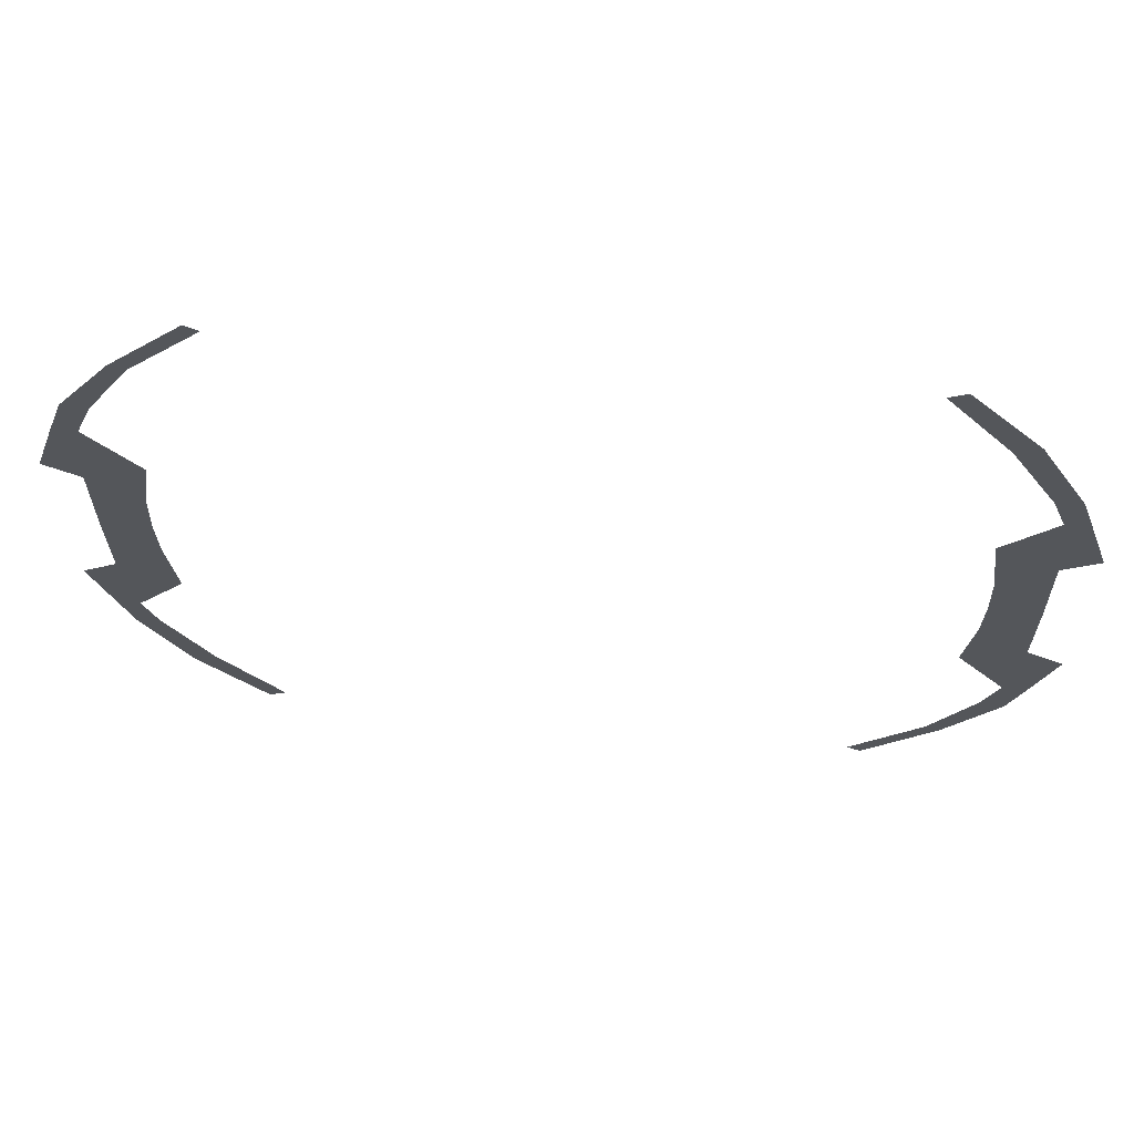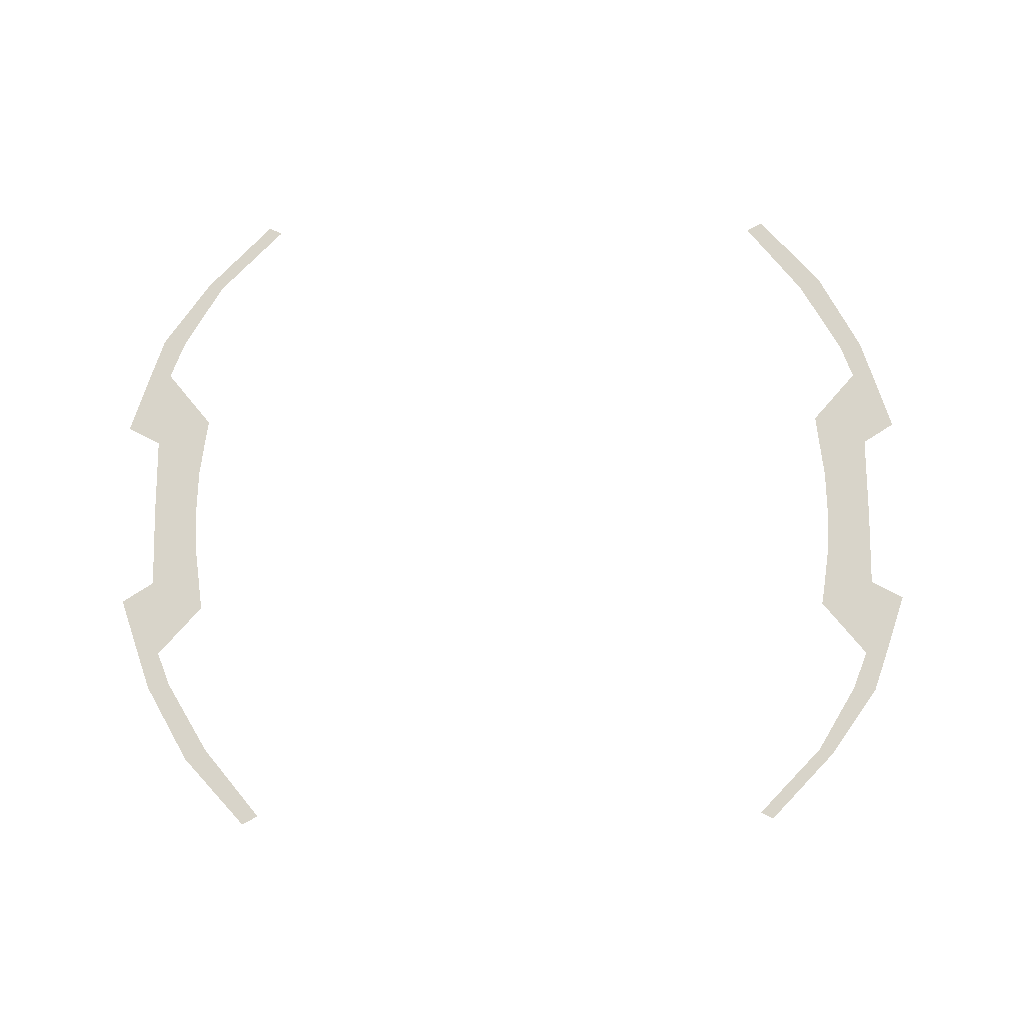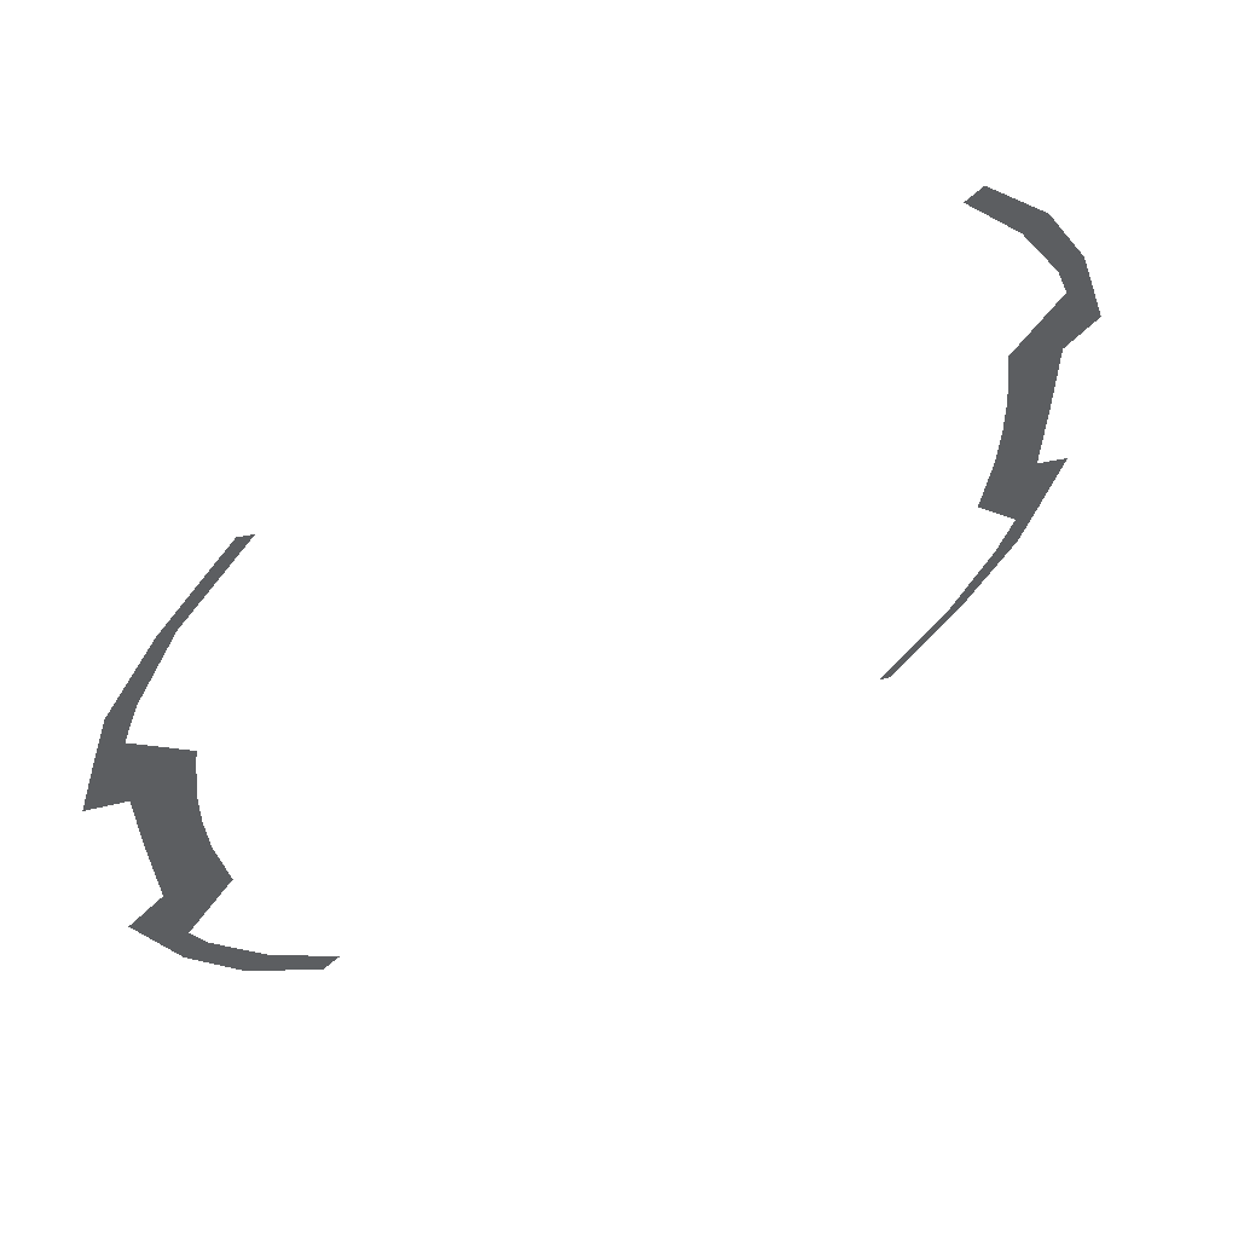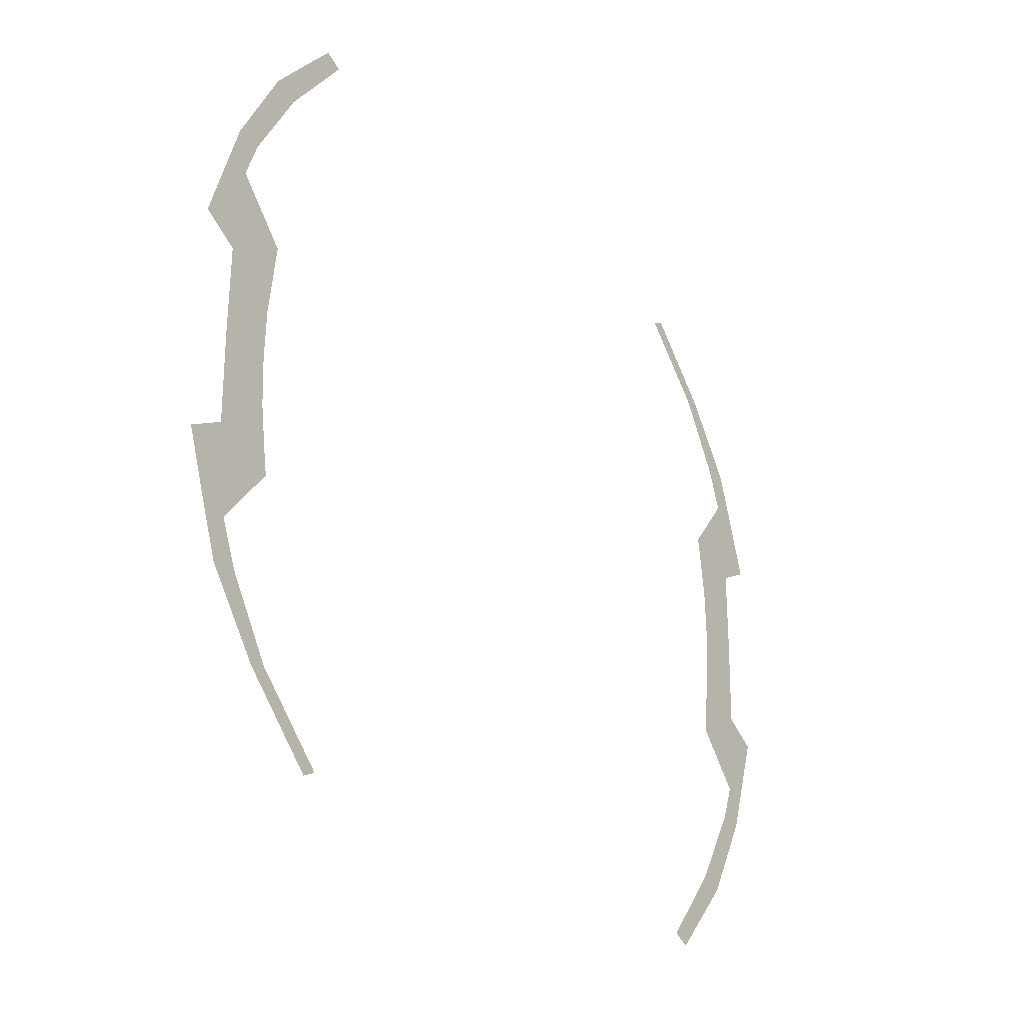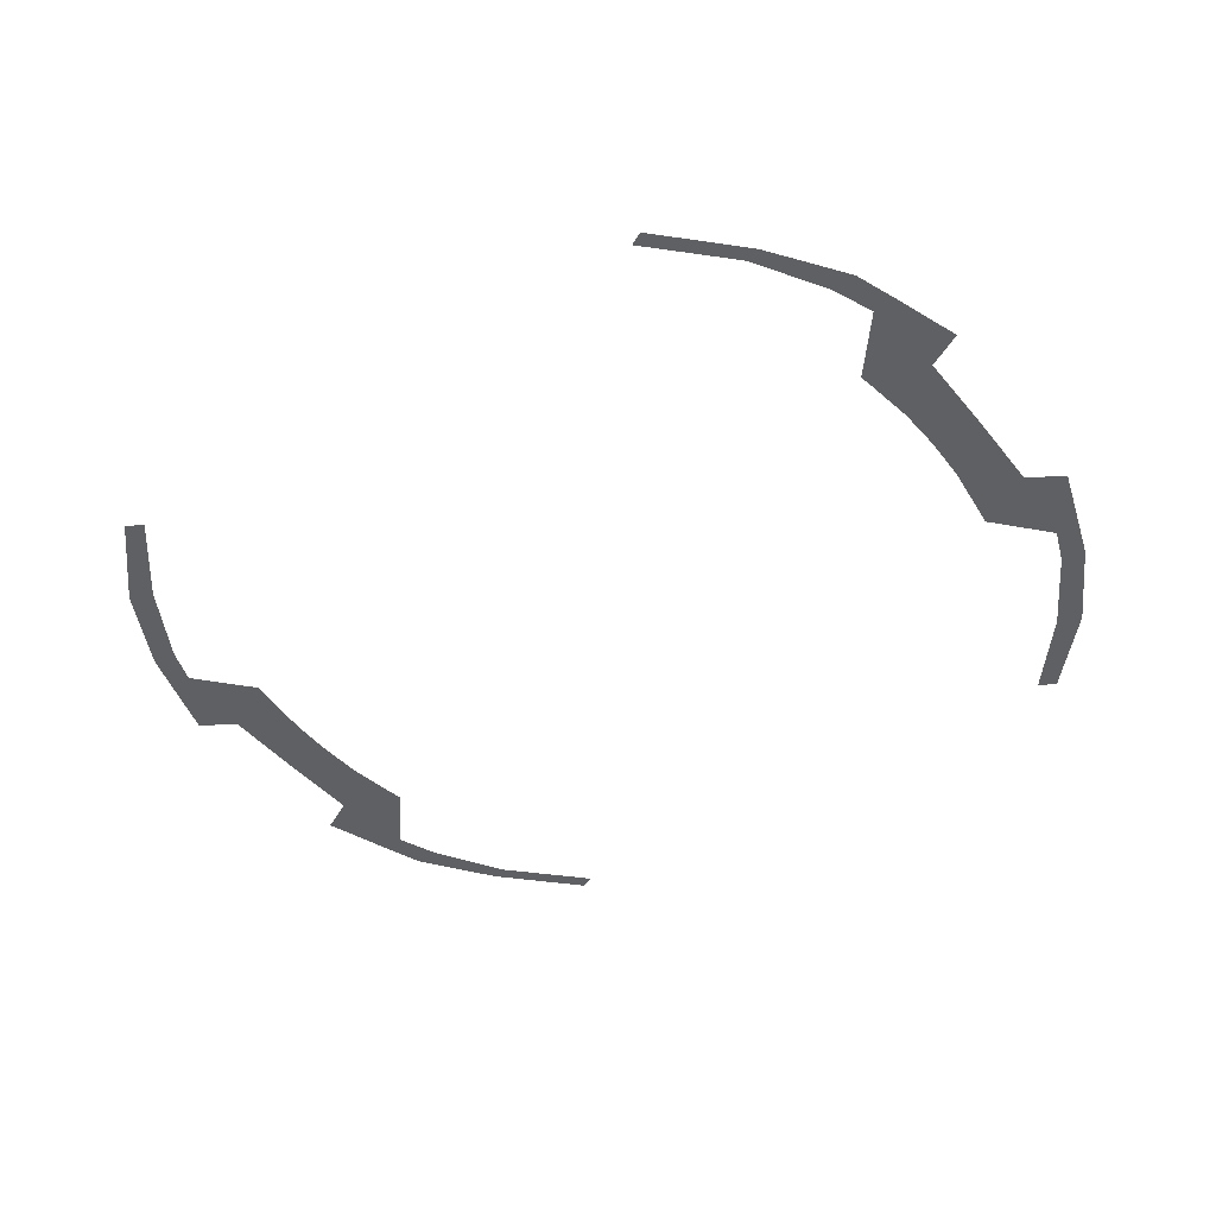
<metadata>
{"format":"obj","ext":"obj","renderer":"f3d","projection":"perspective","resolution":1024,"background":"white","views":[{"elev":64.1,"azim":6.2,"up":"+Y"},{"elev":75.7,"azim":0.1,"up":"+Z"},{"elev":59.6,"azim":-29.5,"up":"+Y"},{"elev":-25.9,"azim":125.1,"up":"+Y"},{"elev":-43.1,"azim":-143.7,"up":"+Z"}]}
</metadata>
<code>
g FX_MESH_CH0187_Hud_Radar_02
v 0.6787 -0.8183 3.221e-07
v 0.6472 -0.8034 3.145e-07
v 0.8061 -0.6384 3.299e-07
v 0.8407 -0.649 3.372e-07
v 0.9021 -0.4774 3.427e-07
v 0.958 -0.4825 3.5e-07
v 0.9387 -0.3834 3.48e-07
v 0.9928 -0.3824 3.551e-07
v 1.042 -0.2324 3.605e-07
v 0.8274 -0.25 3.537e-07
v 0.9618 -0.1916 3.625e-07
v 0.8342 -0.2062 3.559e-07
v 0.8481 -0.104 3.571e-07
v 0.9622 -0.09665 3.635e-07
v 0.8517 -0.001852 3.582e-07
v 0.9626 -0.001675 3.644e-07
v 0.9609 0.09827 3.632e-07
v 0.8481 0.105 3.568e-07
v 0.9593 0.1982 3.62e-07
v 0.8342 0.2118 3.554e-07
v 0.8274 0.2655 3.526e-07
v 1.037 0.2484 3.595e-07
v 0.9359 0.389 3.469e-07
v 0.9889 0.3909 3.541e-07
v 0.9588 0.4789 3.495e-07
v 0.9045 0.47 3.422e-07
v 0.8525 0.6671 3.348e-07
v 0.8007 0.6438 3.278e-07
v 0.6974 0.8362 3.197e-07
v 0.6583 0.8154 3.119e-07
v -0.8061 0.6384 3.299e-07
v -0.6787 0.8183 3.221e-07
v -0.6472 0.8034 3.145e-07
v -0.8407 0.649 3.372e-07
v -0.9021 0.4774 3.427e-07
v -0.958 0.4825 3.5e-07
v -0.9387 0.3834 3.48e-07
v -0.9928 0.3824 3.551e-07
v -1.042 0.2324 3.605e-07
v -0.8274 0.25 3.537e-07
v -0.9618 0.1916 3.625e-07
v -0.8342 0.2062 3.559e-07
v -0.8481 0.104 3.571e-07
v -0.9622 0.09665 3.635e-07
v -0.8517 0.001852 3.582e-07
v -0.9626 0.001675 3.644e-07
v -0.9609 -0.09827 3.632e-07
v -0.8481 -0.105 3.568e-07
v -0.9593 -0.1982 3.62e-07
v -0.8342 -0.2118 3.554e-07
v -0.8274 -0.2655 3.526e-07
v -1.037 -0.2484 3.595e-07
v -0.9359 -0.389 3.469e-07
v -0.9889 -0.3909 3.541e-07
v -0.9588 -0.4789 3.495e-07
v -0.9045 -0.47 3.422e-07
v -0.8525 -0.6671 3.348e-07
v -0.8007 -0.6438 3.278e-07
v -0.6974 -0.8362 3.197e-07
v -0.6583 -0.8154 3.119e-07
g FX_MESH_CH0187_Hud_Radar_02_0
f 3 2 1
f 4 3 1
f 3 4 5
f 6 5 4
f 5 6 7
f 8 7 6
f 7 8 9
f 9 10 7
f 9 11 10
f 12 10 11
f 12 11 13
f 13 11 14
f 13 14 15
f 15 14 16
f 15 16 17
f 18 15 17
f 18 17 19
f 20 18 19
f 19 21 20
f 21 19 22
f 21 22 23
f 22 24 23
f 23 24 25
f 25 26 23
f 26 25 27
f 27 28 26
f 28 27 29
f 29 30 28
f 33 32 31
f 34 31 32
f 31 34 35
f 34 36 35
f 37 35 36
f 36 38 37
f 37 38 39
f 39 40 37
f 40 39 41
f 41 42 40
f 43 42 41
f 41 44 43
f 45 43 44
f 44 46 45
f 47 45 46
f 47 48 45
f 49 48 47
f 49 50 48
f 51 50 49
f 51 49 52
f 52 53 51
f 52 54 53
f 53 54 55
f 55 56 53
f 56 55 57
f 57 58 56
f 58 57 59
f 59 60 58

</code>
